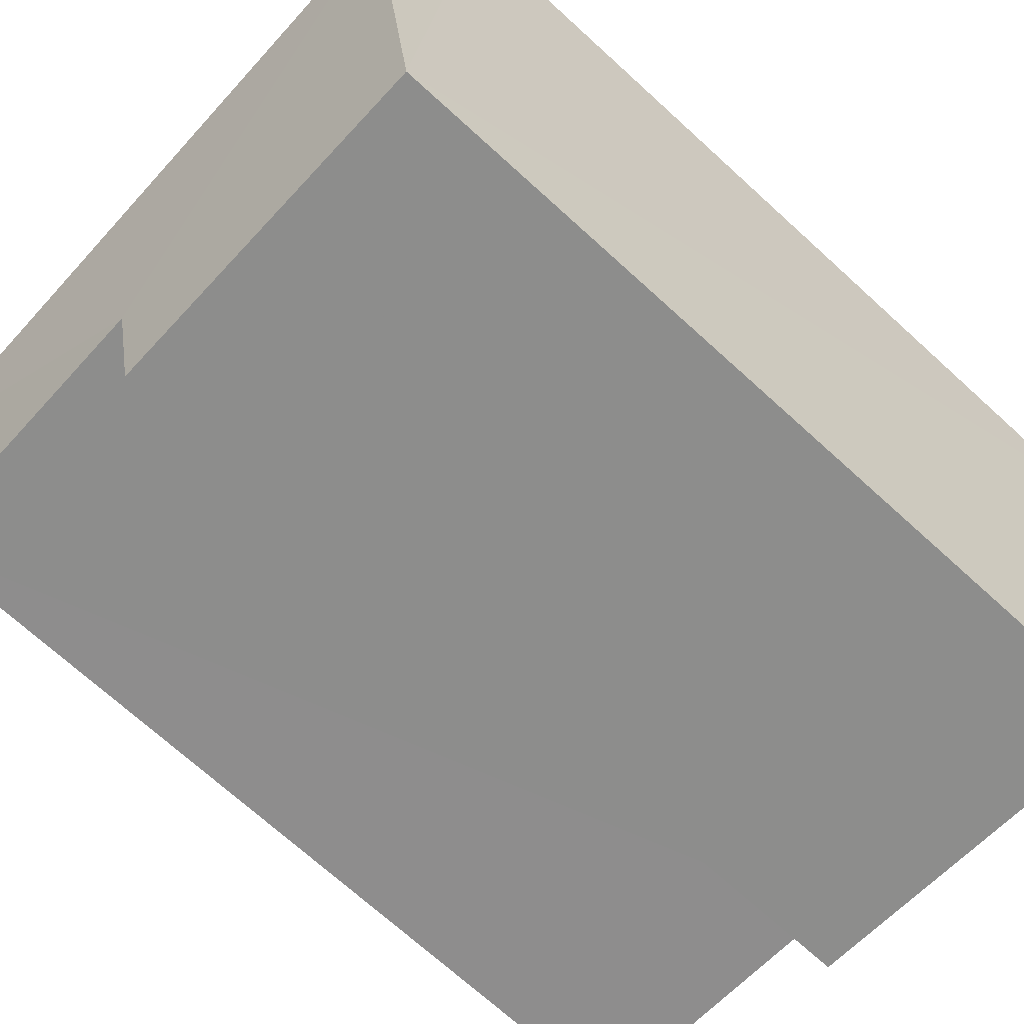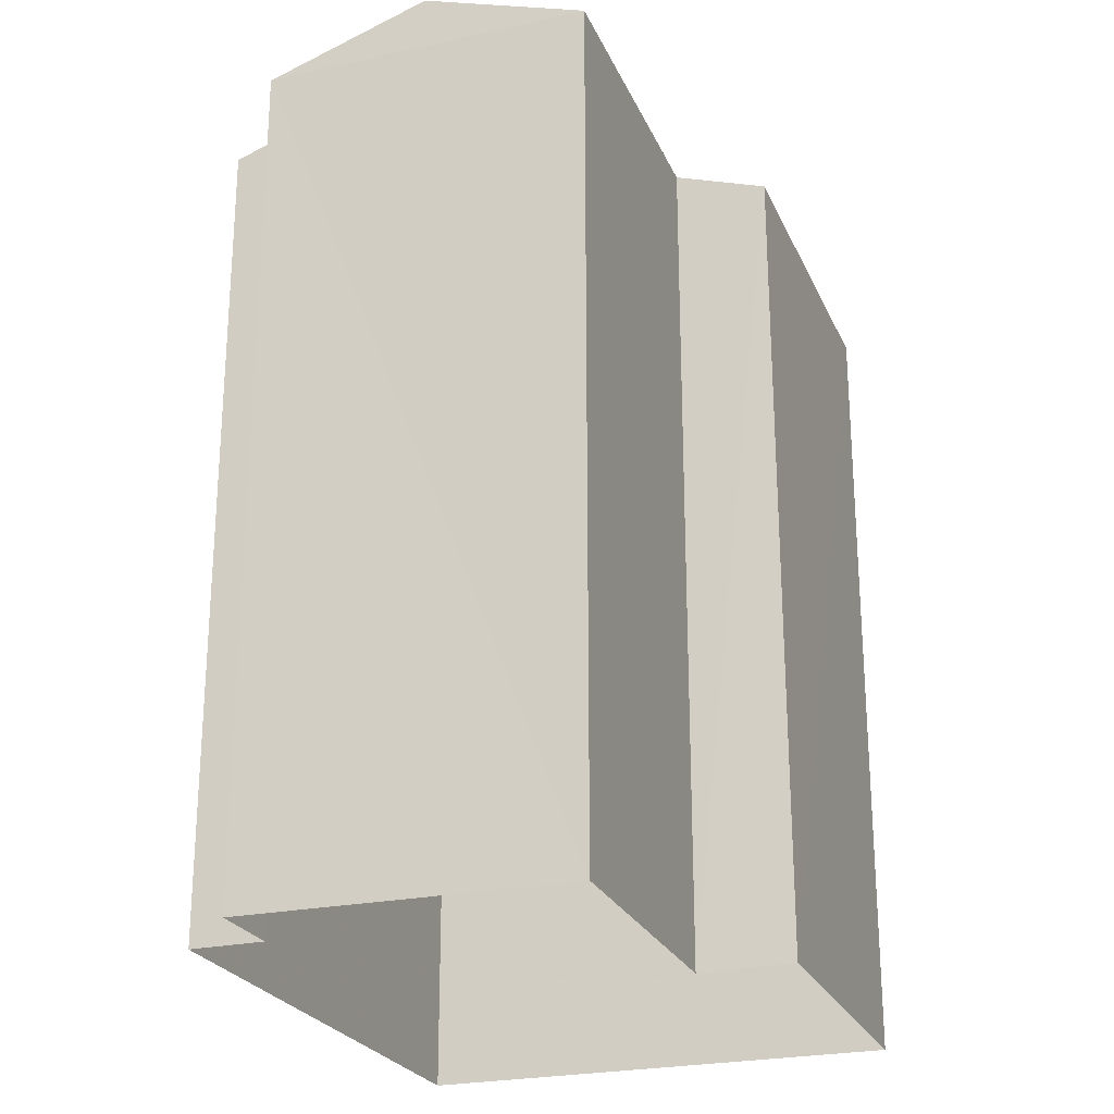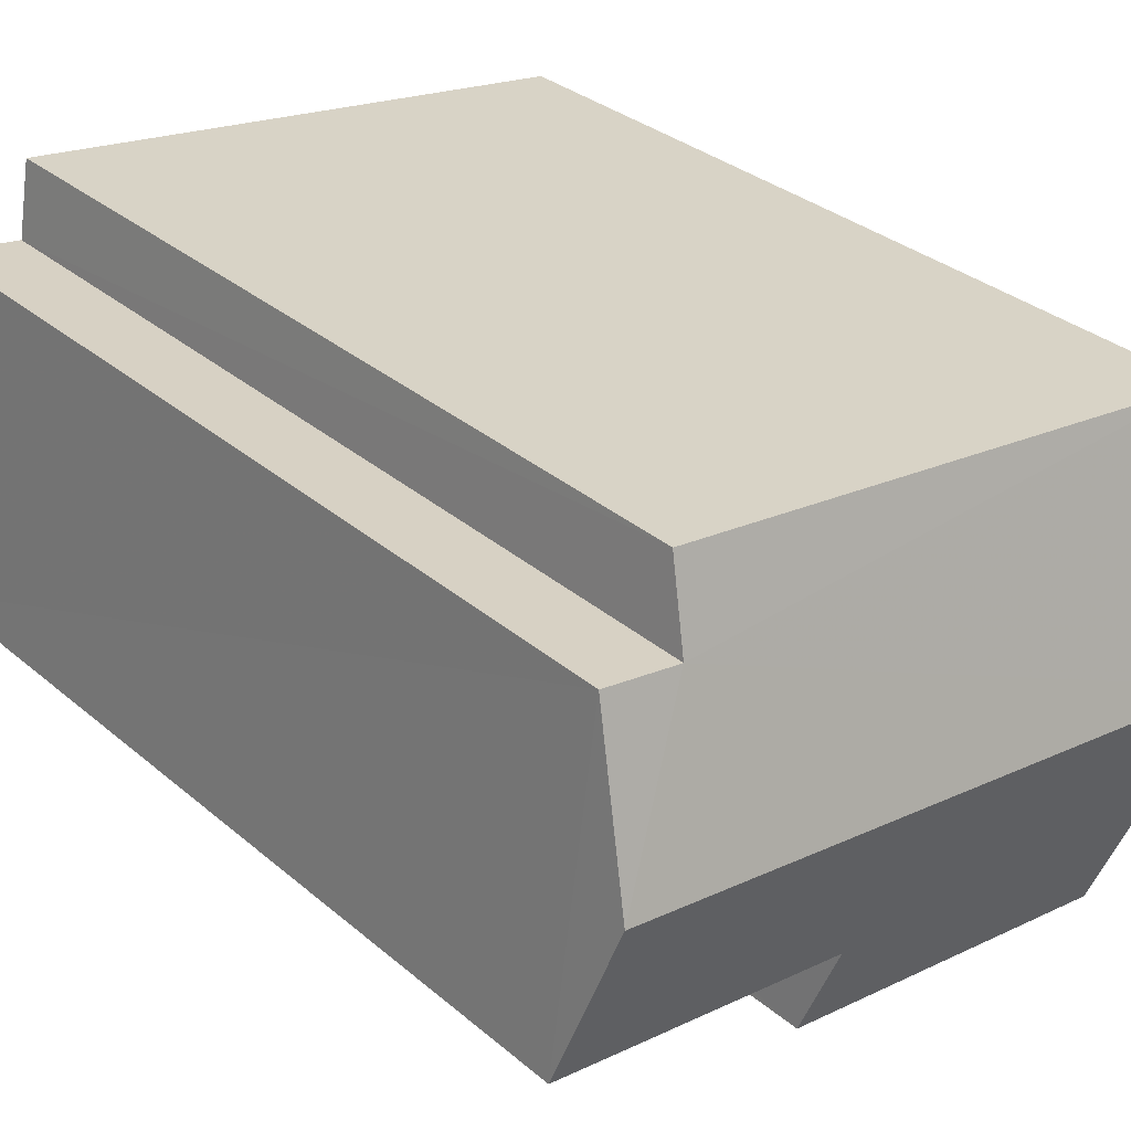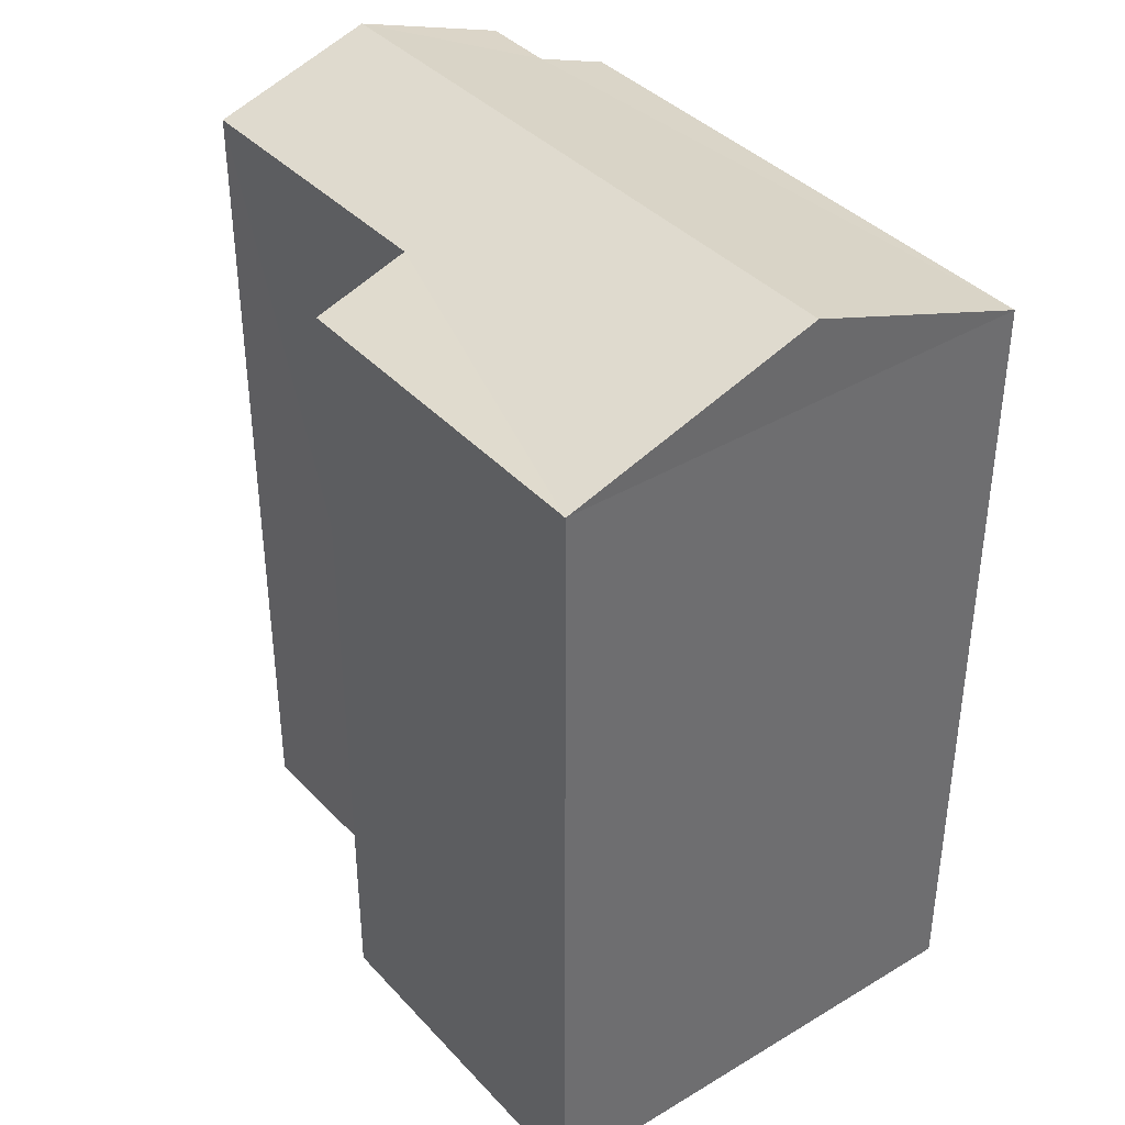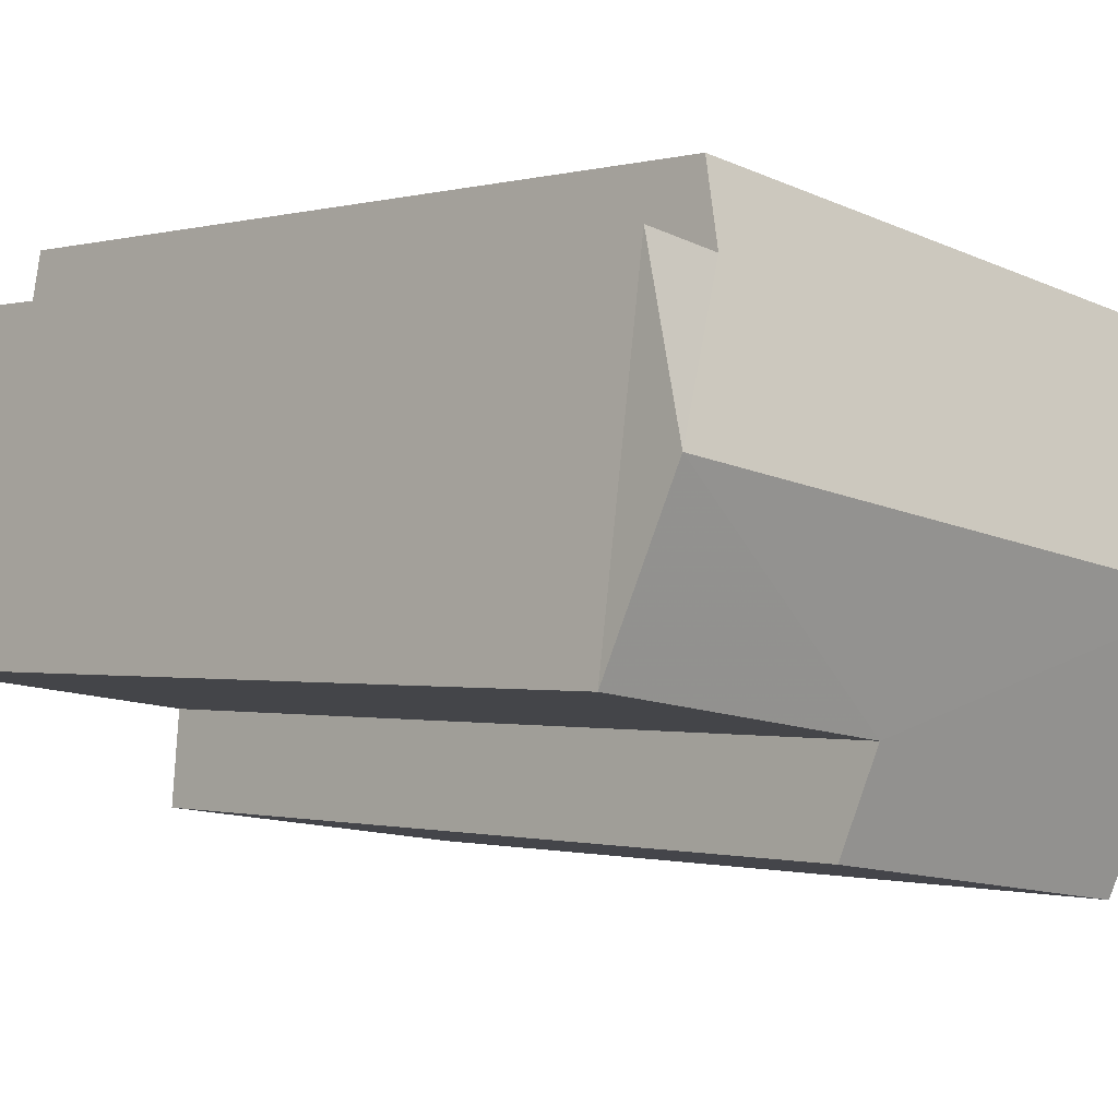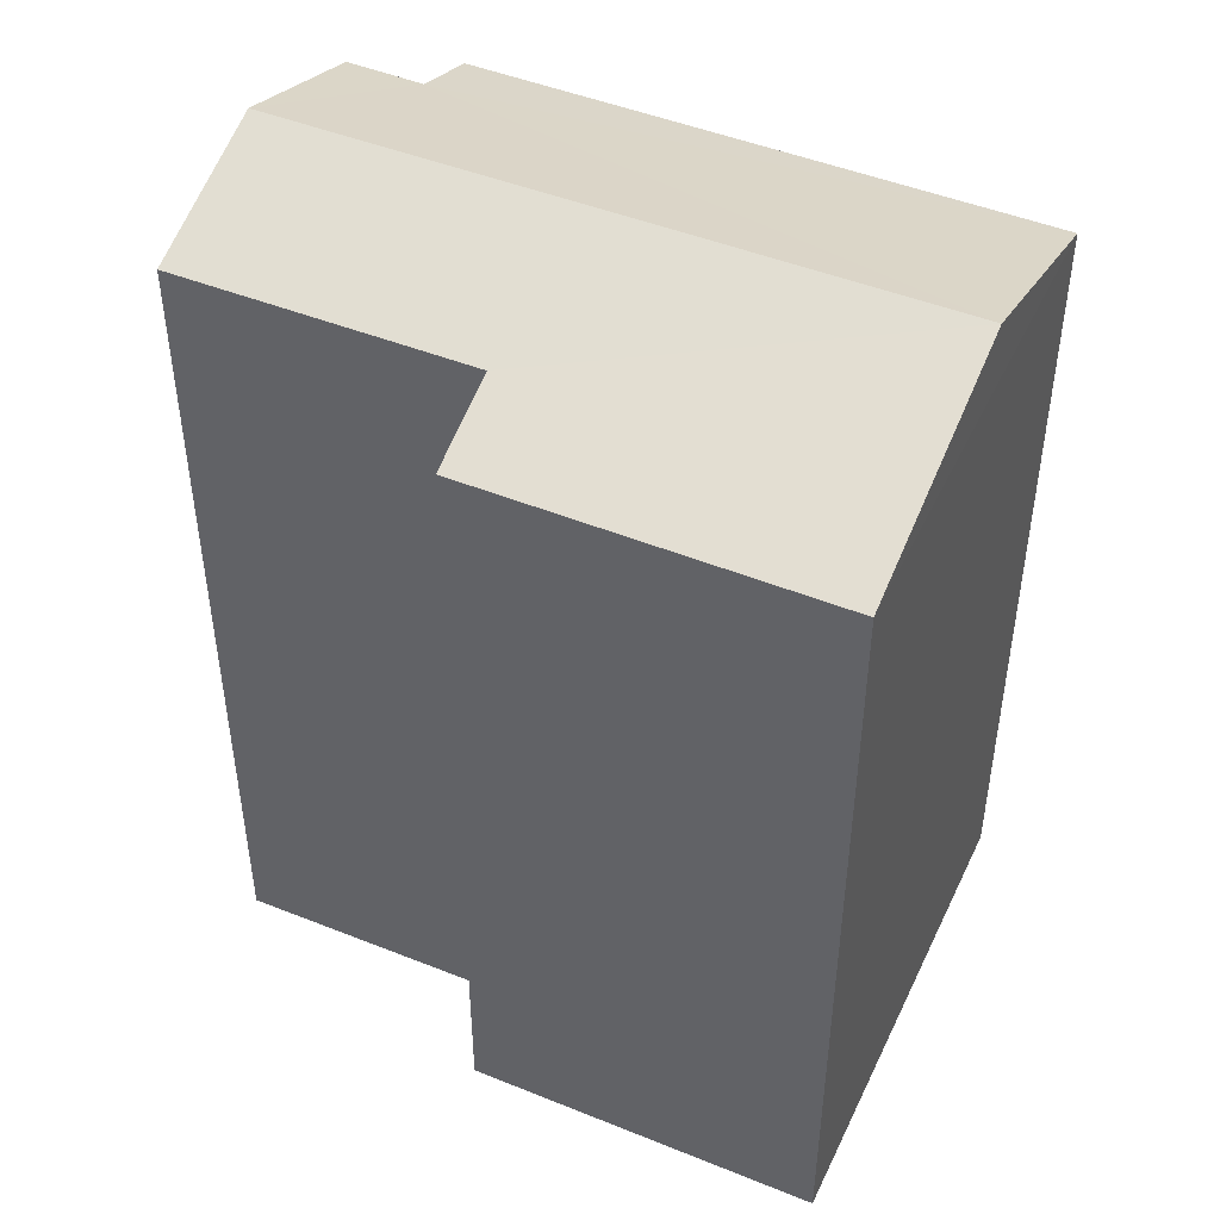
<metadata>
{"format":"obj","ext":"obj","renderer":"f3d","projection":"perspective","resolution":1024,"background":"white","views":[{"elev":-71.6,"azim":47.8,"up":"+Y"},{"elev":-24.4,"azim":-79.1,"up":"+Z"},{"elev":32.8,"azim":-40.7,"up":"+Y"},{"elev":38.7,"azim":44.1,"up":"+Z"},{"elev":-0.7,"azim":-45.0,"up":"+Y"},{"elev":46.7,"azim":16.2,"up":"+Z"}]}
</metadata>
<code>
v -3.727e+05 -1.054e+05 23.87
v -3.727e+05 -1.054e+05 23.87
v -3.727e+05 -1.054e+05 23.86
v -3.727e+05 -1.054e+05 23.86
v -3.727e+05 -1.054e+05 23.86
v -3.727e+05 -1.054e+05 23.87
v -3.727e+05 -1.054e+05 23.86
v -3.727e+05 -1.054e+05 23.87
v -3.727e+05 -1.054e+05 34.7
v -3.727e+05 -1.054e+05 34.08
v -3.727e+05 -1.054e+05 34.7
v -3.727e+05 -1.054e+05 33.71
v -3.727e+05 -1.054e+05 34.07
v -3.727e+05 -1.054e+05 33.71
v -3.727e+05 -1.054e+05 34.02
v -3.727e+05 -1.054e+05 34.03
v -3.727e+05 -1.054e+05 33.71
v -3.727e+05 -1.054e+05 33.71
f 1 2 3
f 4 3 5
f 1 6 2
f 7 5 8
f 5 2 8
f 3 2 5
f 9 10 11
f 11 10 12
f 9 13 10
f 12 10 14
f 15 9 16
f 9 11 16
f 16 17 18
f 16 11 17
f 6 1 12
f 14 6 12
f 1 3 12
f 12 17 11
f 12 3 17
f 15 5 7
f 15 16 5
f 14 2 6
f 14 10 2
f 13 8 2
f 10 13 2
f 7 8 15
f 15 13 9
f 15 8 13
f 18 4 5
f 16 18 5
f 4 17 3
f 4 18 17

</code>
